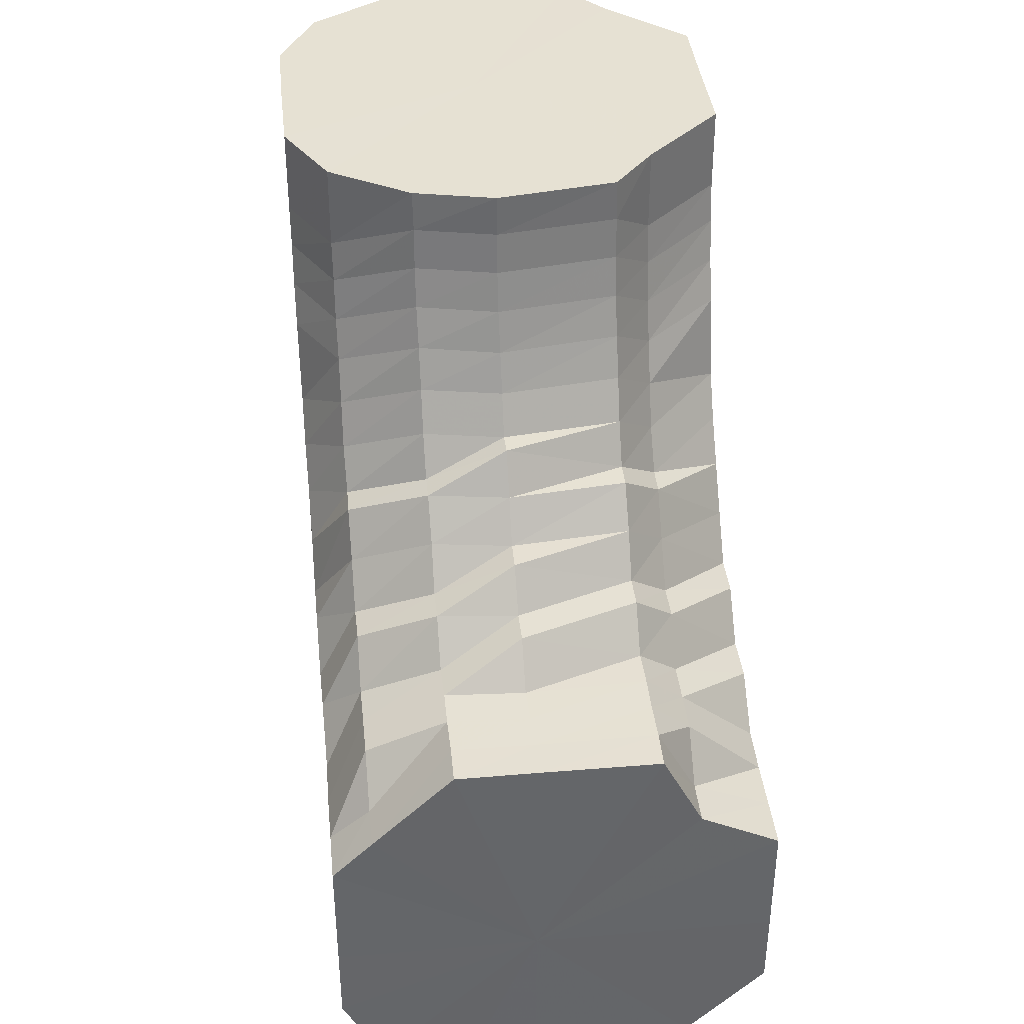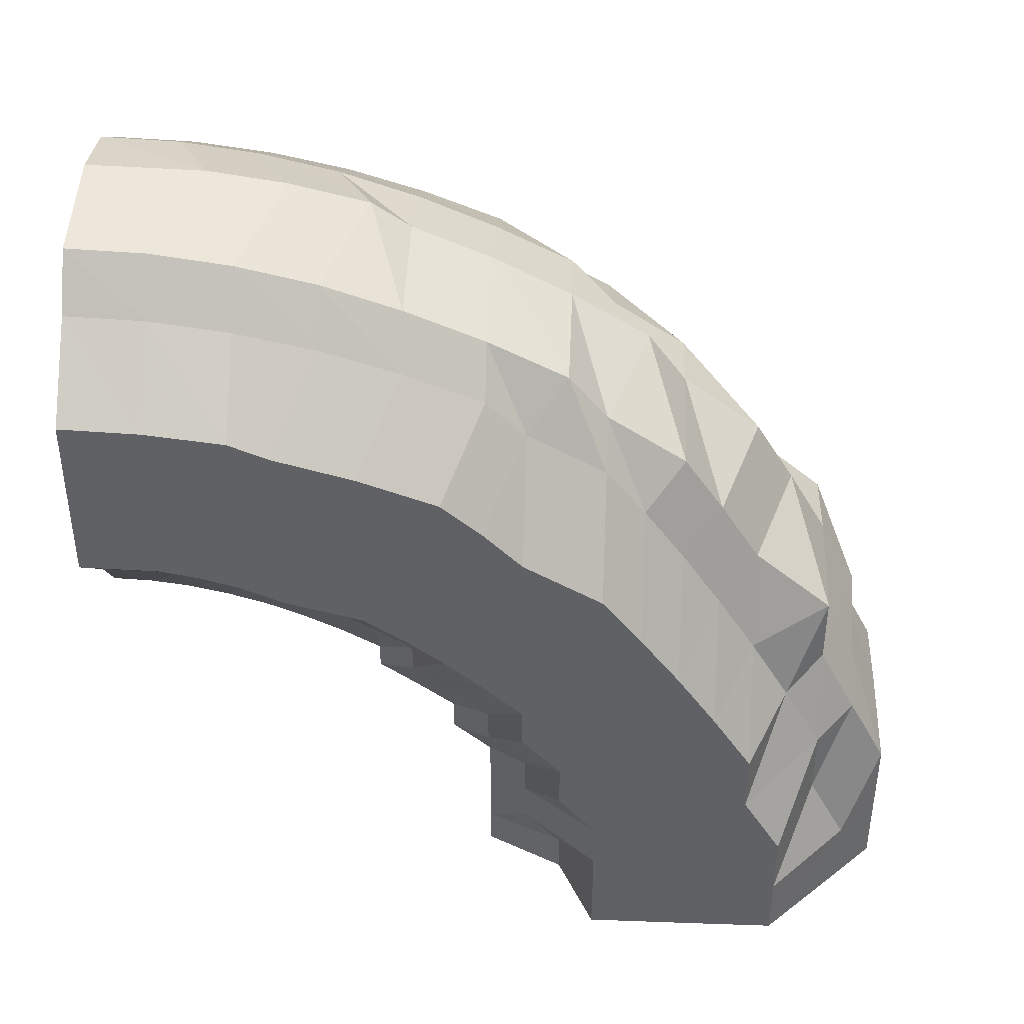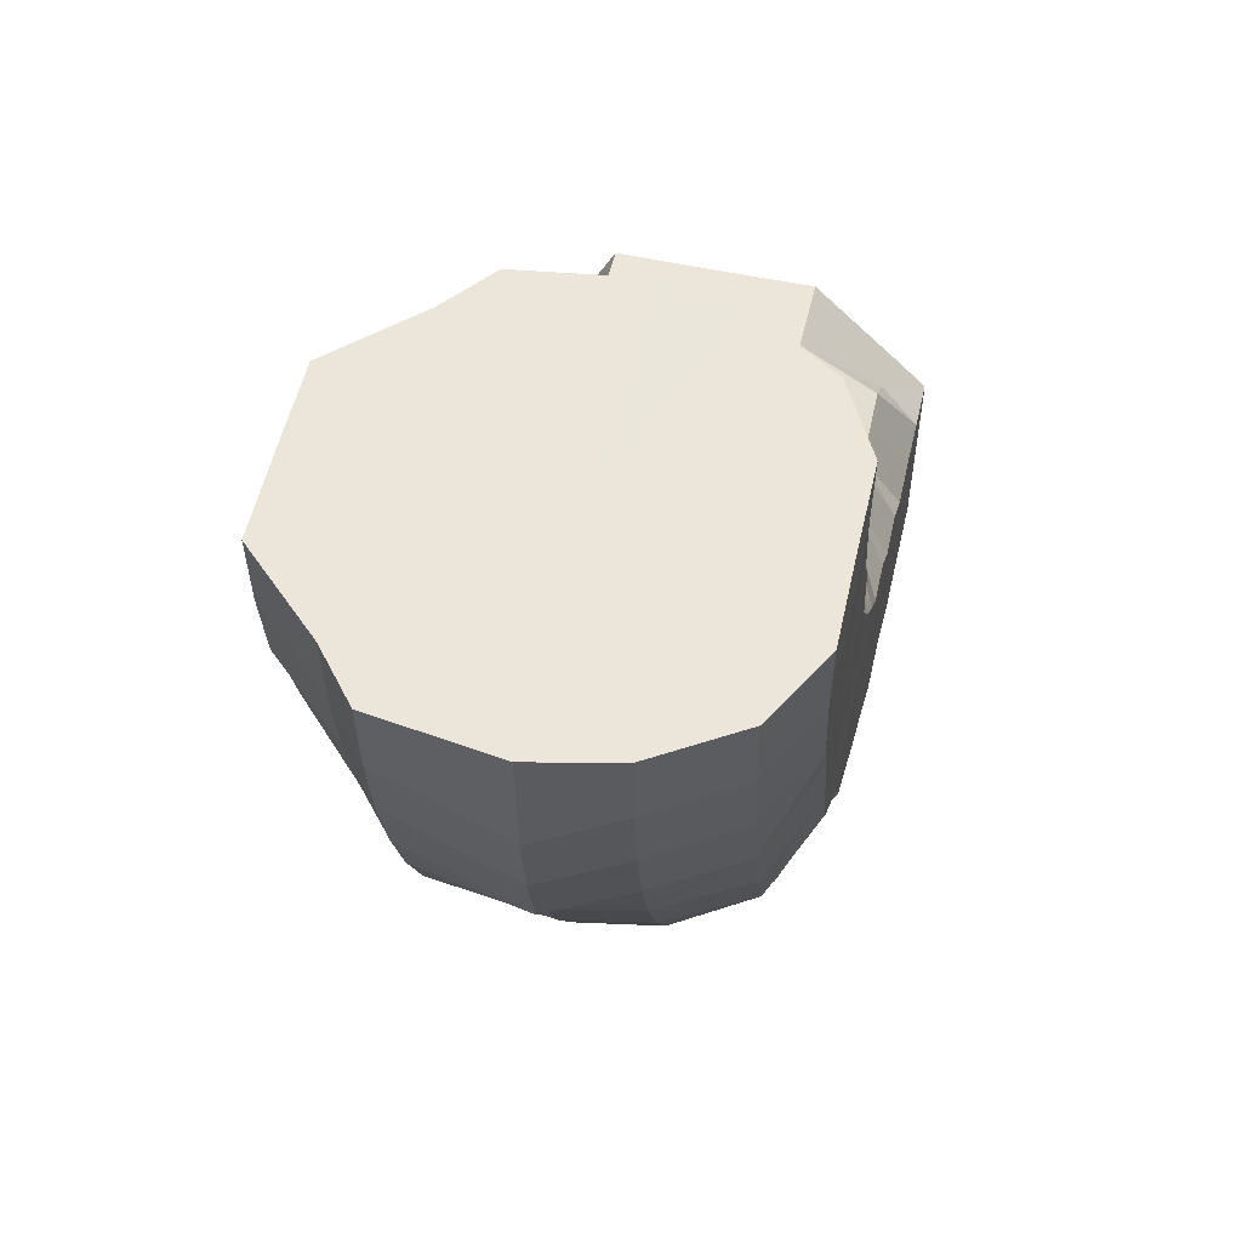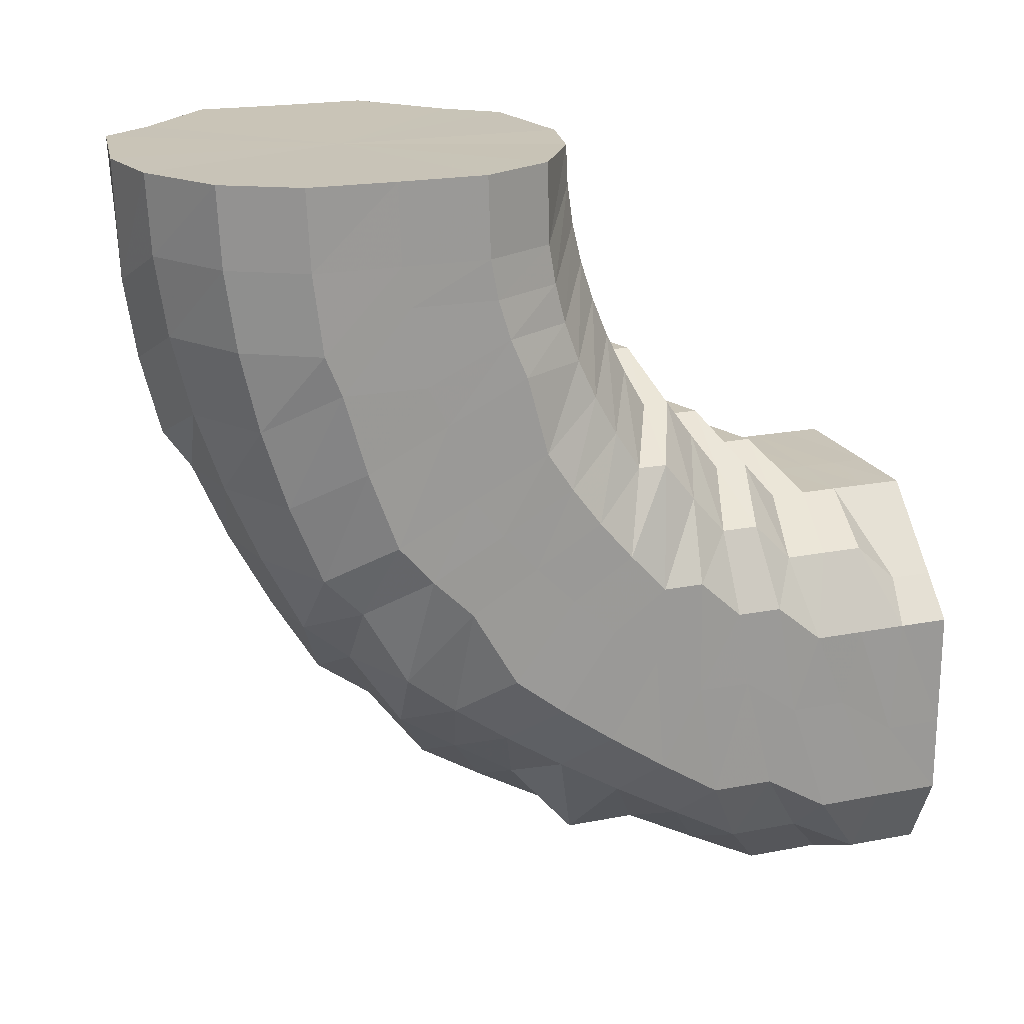
<metadata>
{"format":"obj","ext":"obj","renderer":"f3d","projection":"perspective","resolution":1024,"background":"white","views":[{"elev":38.8,"azim":173.9,"up":"+Y"},{"elev":40.9,"azim":-87.6,"up":"+Z"},{"elev":55.0,"azim":12.8,"up":"+Y"},{"elev":19.9,"azim":70.3,"up":"+Y"}]}
</metadata>
<code>
o 25689
v 2243 1875 10.88
v 2243 1875 10.88
v 2243 1875 10.87
v 2243 1875 10.87
v 2243 1875 10.86
v 2243 1875 10.87
v 2243 1875 10.86
v 2243 1875 10.84
v 2243 1875 10.86
v 2243 1875 10.87
v 2243 1875 10.87
v 2243 1875 10.86
v 2243 1875 10.87
v 2243 1875 10.87
v 2243 1875 10.87
v 2243 1875 10.88
v 2243 1875 10.87
v 2243 1875 10.86
v 2243 1875 10.86
v 2243 1875 10.85
v 2243 1875 10.86
v 2243 1875 10.87
v 2243 1875 10.86
v 2243 1875 10.84
v 2243 1875 10.83
v 2243 1875 10.84
v 2243 1875 10.86
v 2243 1875 10.84
v 2243 1875 10.82
v 2243 1875 10.81
v 2243 1875 10.82
v 2243 1875 10.84
v 2243 1875 10.82
v 2243 1875 10.79
v 2243 1875 10.79
v 2243 1875 10.8
v 2243 1875 10.82
v 2243 1875 10.8
v 2243 1875 10.78
v 2243 1875 10.77
v 2243 1875 10.78
v 2243 1875 10.8
v 2243 1875 10.78
v 2243 1875 10.76
v 2243 1875 10.76
v 2243 1875 10.77
v 2243 1875 10.78
v 2243 1875 10.77
v 2243 1875 10.76
v 2243 1875 10.76
v 2243 1875 10.76
v 2243 1875 10.77
v 2243 1875 10.76
v 2243 1875 10.76
v 2243 1875 10.76
v 2243 1875 10.77
v 2243 1875 10.76
v 2243 1875 10.77
v 2243 1875 10.78
v 2243 1875 10.77
v 2243 1875 10.78
v 2243 1875 10.77
v 2243 1875 10.78
v 2243 1875 10.79
v 2243 1875 10.79
v 2243 1875 10.8
v 2243 1875 10.78
v 2243 1875 10.8
v 2243 1875 10.82
v 2243 1875 10.81
v 2243 1875 10.82
v 2243 1875 10.8
v 2243 1875 10.82
v 2243 1875 10.84
v 2243 1875 10.82
v 2243 1875 10.84
v 2243 1875 10.84
v 2243 1875 10.83
v 2243 1875 10.85
v 2243 1875 10.86
v 2243 1875 10.86
v 2243 1875 10.86
v 2243 1875 10.84
v 2243 1875 10.83
v 2243 1875 10.85
v 2243 1875 10.86
v 2243 1875 10.85
v 2243 1875 10.85
v 2243 1875 10.84
v 2243 1875 10.84
v 2243 1875 10.83
v 2243 1875 10.82
v 2243 1875 10.81
v 2243 1875 10.8
v 2243 1875 10.79
v 2243 1875 10.78
v 2243 1875 10.77
v 2243 1875 10.77
v 2243 1875 10.76
v 2243 1875 10.75
v 2243 1875 10.75
v 2243 1875 10.75
v 2243 1875 10.76
v 2243 1875 10.75
v 2243 1875 10.77
v 2243 1875 10.77
v 2243 1875 10.79
v 2243 1875 10.78
v 2243 1875 10.81
v 2243 1875 10.8
v 2243 1875 10.82
v 2243 1875 10.84
v 2243 1875 10.83
v 2243 1875 10.84
v 2243 1875 10.81
v 2243 1875 10.79
v 2243 1875 10.82
v 2243 1875 10.84
v 2243 1875 10.83
v 2243 1875 10.83
v 2243 1875 10.84
v 2243 1875 10.83
v 2243 1875 10.83
v 2243 1875 10.82
v 2243 1875 10.81
v 2243 1875 10.8
v 2243 1875 10.79
v 2243 1875 10.78
v 2243 1875 10.78
v 2243 1875 10.77
v 2243 1875 10.76
v 2243 1875 10.75
v 2243 1875 10.75
v 2243 1875 10.74
v 2243 1875 10.75
v 2243 1875 10.74
v 2243 1875 10.75
v 2243 1875 10.74
v 2243 1875 10.76
v 2243 1875 10.75
v 2243 1875 10.78
v 2243 1875 10.77
v 2243 1875 10.78
v 2243 1875 10.8
v 2243 1875 10.79
v 2243 1875 10.8
v 2243 1875 10.77
v 2243 1875 10.76
v 2243 1875 10.78
v 2243 1875 10.81
v 2243 1875 10.79
v 2243 1875 10.8
v 2243 1875 10.81
v 2243 1875 10.8
v 2243 1875 10.81
v 2243 1875 10.8
v 2243 1875 10.8
v 2243 1875 10.79
v 2243 1875 10.79
v 2243 1875 10.78
v 2243 1875 10.77
v 2243 1875 10.76
v 2243 1875 10.76
v 2243 1875 10.75
v 2243 1875 10.75
v 2243 1875 10.74
v 2243 1875 10.74
v 2243 1875 10.73
v 2243 1875 10.73
v 2243 1875 10.73
v 2243 1875 10.74
v 2243 1875 10.73
v 2243 1875 10.75
v 2243 1875 10.74
v 2243 1875 10.75
v 2243 1875 10.76
v 2243 1875 10.75
v 2243 1875 10.76
v 2243 1875 10.74
v 2243 1875 10.73
v 2243 1875 10.74
v 2243 1875 10.77
v 2243 1875 10.75
v 2243 1875 10.76
v 2243 1875 10.78
v 2243 1875 10.76
v 2243 1875 10.78
v 2243 1875 10.77
v 2243 1875 10.78
v 2243 1875 10.76
v 2243 1875 10.77
v 2243 1875 10.76
v 2243 1875 10.76
v 2243 1875 10.75
v 2243 1875 10.75
v 2243 1875 10.74
v 2243 1875 10.74
v 2243 1875 10.73
v 2243 1875 10.73
v 2243 1875 10.72
v 2243 1875 10.72
v 2243 1875 10.71
v 2243 1875 10.72
v 2243 1875 10.71
v 2243 1875 10.72
v 2243 1875 10.71
v 2243 1875 10.72
v 2243 1875 10.73
v 2243 1875 10.72
v 2243 1875 10.73
v 2243 1875 10.71
v 2243 1875 10.7
v 2243 1875 10.7
v 2243 1875 10.73
v 2243 1875 10.71
v 2243 1875 10.72
v 2243 1875 10.74
v 2243 1875 10.72
v 2243 1875 10.75
v 2243 1875 10.73
v 2243 1875 10.75
v 2243 1875 10.73
v 2243 1875 10.75
v 2243 1875 10.73
v 2243 1875 10.74
v 2243 1875 10.72
v 2243 1875 10.73
v 2243 1875 10.72
v 2243 1875 10.73
v 2243 1875 10.71
v 2243 1875 10.72
v 2243 1875 10.7
v 2243 1875 10.71
v 2243 1875 10.7
v 2243 1875 10.7
v 2243 1875 10.7
v 2243 1875 10.7
v 2243 1875 10.69
v 2243 1875 10.7
v 2243 1875 10.7
v 2243 1875 10.69
v 2243 1875 10.69
v 2243 1875 10.69
v 2243 1875 10.69
v 2243 1875 10.68
v 2243 1875 10.7
v 2243 1875 10.68
v 2243 1875 10.67
v 2243 1875 10.68
v 2243 1875 10.67
v 2243 1875 10.7
v 2243 1875 10.68
v 2243 1875 10.67
v 2243 1875 10.7
v 2243 1875 10.69
v 2243 1875 10.67
v 2243 1875 10.71
v 2243 1875 10.69
v 2243 1875 10.67
v 2243 1875 10.71
v 2243 1875 10.69
v 2243 1875 10.67
v 2243 1875 10.71
v 2243 1875 10.69
v 2243 1875 10.67
v 2243 1875 10.7
v 2243 1875 10.69
v 2243 1875 10.67
v 2243 1875 10.7
v 2243 1875 10.68
v 2243 1875 10.67
v 2243 1875 10.7
v 2243 1875 10.68
v 2243 1875 10.67
v 2243 1875 10.69
v 2243 1875 10.68
v 2243 1875 10.67
v 2243 1875 10.69
v 2243 1875 10.68
v 2243 1875 10.67
v 2243 1875 10.69
v 2243 1875 10.68
v 2243 1875 10.67
v 2243 1875 10.68
v 2243 1875 10.67
v 2243 1875 10.68
v 2243 1875 10.67
v 2243 1875 10.67
v 2243 1875 10.67
v 2243 1875 10.67
v 2243 1875 10.67
v 2243 1875 10.67
v 2243 1875 10.67
v 2243 1875 10.67
v 2243 1875 10.67
v 2243 1875 10.67
v 2243 1875 10.67
v 2243 1875 10.67
v 2243 1875 10.67
v 2243 1875 10.67
v 2243 1875 10.67
v 2243 1875 10.67
v 2243 1875 10.67
v 2243 1875 10.67
v 2243 1875 10.67
v 2243 1875 10.88
v 2243 1875 10.87
v 2243 1875 10.82
v 2243 1875 10.86
v 2243 1875 10.87
v 2243 1875 10.84
v 2243 1875 10.86
v 2243 1875 10.82
v 2243 1875 10.84
v 2243 1875 10.8
v 2243 1875 10.82
v 2243 1875 10.78
v 2243 1875 10.8
v 2243 1875 10.77
v 2243 1875 10.78
v 2243 1875 10.76
v 2243 1875 10.77
f 1 2 3
f 3 4 5
f 2 4 6
f 5 7 8
f 4 7 9
f 2 10 4
f 4 11 7
f 10 11 4
f 11 12 7
f 13 10 2
f 10 14 11
f 15 13 2
f 15 2 16
f 17 15 1
f 13 18 10
f 18 14 10
f 19 13 15
f 20 18 13
f 19 20 13
f 21 19 15
f 21 15 22
f 23 21 17
f 24 19 21
f 25 20 19
f 24 25 19
f 26 24 21
f 26 21 27
f 28 26 23
f 29 24 26
f 30 25 24
f 29 30 24
f 31 29 26
f 31 26 32
f 33 31 28
f 34 29 31
f 35 30 29
f 34 35 29
f 36 34 31
f 36 31 37
f 38 36 33
f 39 34 36
f 40 35 34
f 39 40 34
f 41 39 36
f 41 36 42
f 43 41 38
f 44 39 41
f 45 40 39
f 44 45 39
f 46 44 41
f 46 41 47
f 48 46 43
f 49 44 46
f 50 45 44
f 49 50 44
f 51 49 46
f 51 46 52
f 53 51 48
f 54 49 51
f 55 50 49
f 54 55 49
f 56 54 51
f 56 51 57
f 58 56 53
f 59 54 56
f 60 55 54
f 59 60 54
f 61 59 56
f 61 56 62
f 63 61 58
f 64 59 61
f 65 60 59
f 64 65 59
f 66 64 61
f 66 61 67
f 68 66 63
f 69 64 66
f 70 65 64
f 69 70 64
f 71 69 66
f 71 66 72
f 73 71 68
f 8 74 73
f 74 71 75
f 7 74 76
f 7 12 74
f 74 77 71
f 12 77 74
f 77 69 71
f 77 78 69
f 78 70 69
f 12 79 77
f 79 78 77
f 80 79 12
f 11 80 12
f 14 80 11
f 80 81 79
f 14 82 80
f 82 81 80
f 79 83 78
f 81 83 79
f 83 84 78
f 78 84 70
f 81 85 83
f 86 82 14
f 18 86 14
f 82 87 81
f 87 85 81
f 86 88 82
f 88 87 82
f 89 86 18
f 20 89 18
f 90 88 86
f 89 90 86
f 91 89 20
f 25 91 20
f 92 90 89
f 91 92 89
f 93 91 25
f 30 93 25
f 94 92 91
f 93 94 91
f 95 93 30
f 35 95 30
f 96 94 93
f 95 96 93
f 97 95 35
f 40 97 35
f 98 96 95
f 97 98 95
f 99 97 40
f 45 99 40
f 100 98 97
f 99 100 97
f 101 99 45
f 50 101 45
f 102 100 99
f 101 102 99
f 103 101 50
f 55 103 50
f 104 102 101
f 103 104 101
f 105 103 55
f 60 105 55
f 106 104 103
f 105 106 103
f 107 105 60
f 65 107 60
f 108 106 105
f 107 108 105
f 109 107 65
f 70 109 65
f 84 109 70
f 109 110 107
f 110 108 107
f 84 111 109
f 111 110 109
f 112 111 84
f 83 112 84
f 85 112 83
f 112 113 111
f 85 114 112
f 114 113 112
f 111 115 110
f 113 115 111
f 115 116 110
f 110 116 108
f 113 117 115
f 118 114 85
f 87 118 85
f 114 119 113
f 119 117 113
f 118 120 114
f 120 119 114
f 121 118 87
f 88 121 87
f 122 120 118
f 121 122 118
f 123 121 88
f 90 123 88
f 124 122 121
f 123 124 121
f 125 123 90
f 92 125 90
f 126 124 123
f 125 126 123
f 127 125 92
f 94 127 92
f 128 126 125
f 127 128 125
f 129 127 94
f 96 129 94
f 130 128 127
f 129 130 127
f 131 129 96
f 98 131 96
f 132 130 129
f 131 132 129
f 133 131 98
f 100 133 98
f 134 132 131
f 133 134 131
f 135 133 100
f 102 135 100
f 136 134 133
f 135 136 133
f 137 135 102
f 104 137 102
f 138 136 135
f 137 138 135
f 139 137 104
f 106 139 104
f 140 138 137
f 139 140 137
f 141 139 106
f 108 141 106
f 116 141 108
f 141 142 139
f 142 140 139
f 116 143 141
f 143 142 141
f 144 143 116
f 115 144 116
f 117 144 115
f 144 145 143
f 117 146 144
f 146 145 144
f 143 147 142
f 145 147 143
f 147 148 142
f 142 148 140
f 145 149 147
f 150 146 117
f 119 150 117
f 146 151 145
f 151 149 145
f 150 152 146
f 152 151 146
f 153 150 119
f 120 153 119
f 154 152 150
f 153 154 150
f 155 153 120
f 122 155 120
f 156 154 153
f 155 156 153
f 157 155 122
f 124 157 122
f 158 156 155
f 157 158 155
f 159 157 124
f 126 159 124
f 160 158 157
f 159 160 157
f 161 159 126
f 128 161 126
f 162 160 159
f 161 162 159
f 163 161 128
f 130 163 128
f 164 162 161
f 163 164 161
f 165 163 130
f 132 165 130
f 166 164 163
f 165 166 163
f 167 165 132
f 134 167 132
f 168 166 165
f 167 168 165
f 169 167 134
f 136 169 134
f 170 168 167
f 169 170 167
f 171 169 136
f 138 171 136
f 172 170 169
f 171 172 169
f 173 171 138
f 140 173 138
f 148 173 140
f 173 174 171
f 174 172 171
f 148 175 173
f 175 174 173
f 176 175 148
f 147 176 148
f 149 176 147
f 176 177 175
f 149 178 176
f 178 177 176
f 175 179 174
f 177 179 175
f 179 180 174
f 174 180 172
f 177 181 179
f 182 178 149
f 151 182 149
f 178 183 177
f 183 181 177
f 182 184 178
f 184 183 178
f 185 182 151
f 152 185 151
f 186 184 182
f 185 186 182
f 187 185 152
f 154 187 152
f 188 186 185
f 187 188 185
f 189 187 154
f 156 189 154
f 190 188 187
f 189 190 187
f 191 189 156
f 158 191 156
f 192 190 189
f 191 192 189
f 193 191 158
f 160 193 158
f 194 192 191
f 193 194 191
f 195 193 160
f 162 195 160
f 196 194 193
f 195 196 193
f 197 195 162
f 164 197 162
f 198 196 195
f 197 198 195
f 199 197 164
f 166 199 164
f 200 198 197
f 199 200 197
f 201 199 166
f 168 201 166
f 202 200 199
f 201 202 199
f 203 201 168
f 170 203 168
f 204 202 201
f 203 204 201
f 205 203 170
f 172 205 170
f 180 205 172
f 205 206 203
f 206 204 203
f 180 207 205
f 207 206 205
f 208 207 180
f 179 208 180
f 181 208 179
f 208 209 207
f 181 210 208
f 210 209 208
f 207 211 206
f 209 211 207
f 211 212 206
f 206 212 204
f 209 213 211
f 214 210 181
f 183 214 181
f 210 215 209
f 215 213 209
f 214 216 210
f 216 215 210
f 217 214 183
f 184 217 183
f 218 216 214
f 217 218 214
f 219 217 184
f 186 219 184
f 220 218 217
f 219 220 217
f 221 219 186
f 188 221 186
f 222 220 219
f 221 222 219
f 223 221 188
f 190 223 188
f 224 222 221
f 223 224 221
f 225 223 190
f 192 225 190
f 226 224 223
f 225 226 223
f 227 225 192
f 194 227 192
f 228 226 225
f 227 228 225
f 229 227 194
f 196 229 194
f 230 228 227
f 229 230 227
f 231 229 196
f 198 231 196
f 232 230 229
f 231 232 229
f 233 231 198
f 200 233 198
f 234 232 231
f 233 234 231
f 235 233 200
f 202 235 200
f 236 234 233
f 235 236 233
f 237 235 202
f 204 237 202
f 212 237 204
f 237 238 235
f 238 236 235
f 212 239 237
f 239 238 237
f 240 239 212
f 211 240 212
f 213 240 211
f 240 241 239
f 213 242 240
f 242 241 240
f 239 243 238
f 241 243 239
f 243 244 238
f 238 244 236
f 241 245 243
f 246 242 213
f 215 246 213
f 242 247 241
f 247 245 241
f 247 248 245
f 249 247 242
f 246 249 242
f 249 250 247
f 251 246 215
f 216 251 215
f 252 249 246
f 251 252 246
f 252 253 249
f 254 251 216
f 218 254 216
f 255 252 251
f 254 255 251
f 255 256 252
f 257 254 218
f 220 257 218
f 258 255 254
f 257 258 254
f 258 259 255
f 260 257 220
f 222 260 220
f 261 258 257
f 260 261 257
f 261 262 258
f 263 260 222
f 224 263 222
f 264 261 260
f 263 264 260
f 264 265 261
f 266 263 224
f 226 266 224
f 267 264 263
f 266 267 263
f 267 268 264
f 269 266 226
f 228 269 226
f 270 267 266
f 269 270 266
f 270 271 267
f 272 269 228
f 230 272 228
f 273 270 269
f 272 273 269
f 273 274 270
f 275 272 230
f 232 275 230
f 276 273 272
f 275 276 272
f 276 277 273
f 278 275 232
f 234 278 232
f 279 276 275
f 278 279 275
f 279 280 276
f 281 278 234
f 236 281 234
f 244 281 236
f 281 282 278
f 282 279 278
f 282 283 279
f 284 282 281
f 244 284 281
f 284 285 282
f 286 284 244
f 286 287 284
f 243 286 244
f 245 286 243
f 245 288 286
f 289 290 282
f 291 289 284
f 292 291 286
f 293 292 245
f 291 289 294
f 292 291 294
f 289 290 294
f 293 292 294
f 290 295 279
f 290 295 294
f 296 293 247
f 296 293 294
f 297 296 249
f 297 296 294
f 295 298 276
f 295 298 294
f 299 297 252
f 299 297 294
f 298 300 294
f 298 300 273
f 301 299 294
f 301 299 255
f 300 302 294
f 300 302 270
f 303 301 294
f 303 301 258
f 302 304 294
f 302 304 267
f 305 303 294
f 304 305 294
f 305 303 261
f 304 305 264
f 306 307 308
f 307 309 308
f 310 306 308
f 309 311 308
f 312 310 308
f 311 313 308
f 314 312 308
f 313 315 308
f 316 314 308
f 315 317 308
f 318 316 308
f 317 319 308
f 320 318 308
f 319 321 308
f 322 320 308
f 321 322 308

</code>
